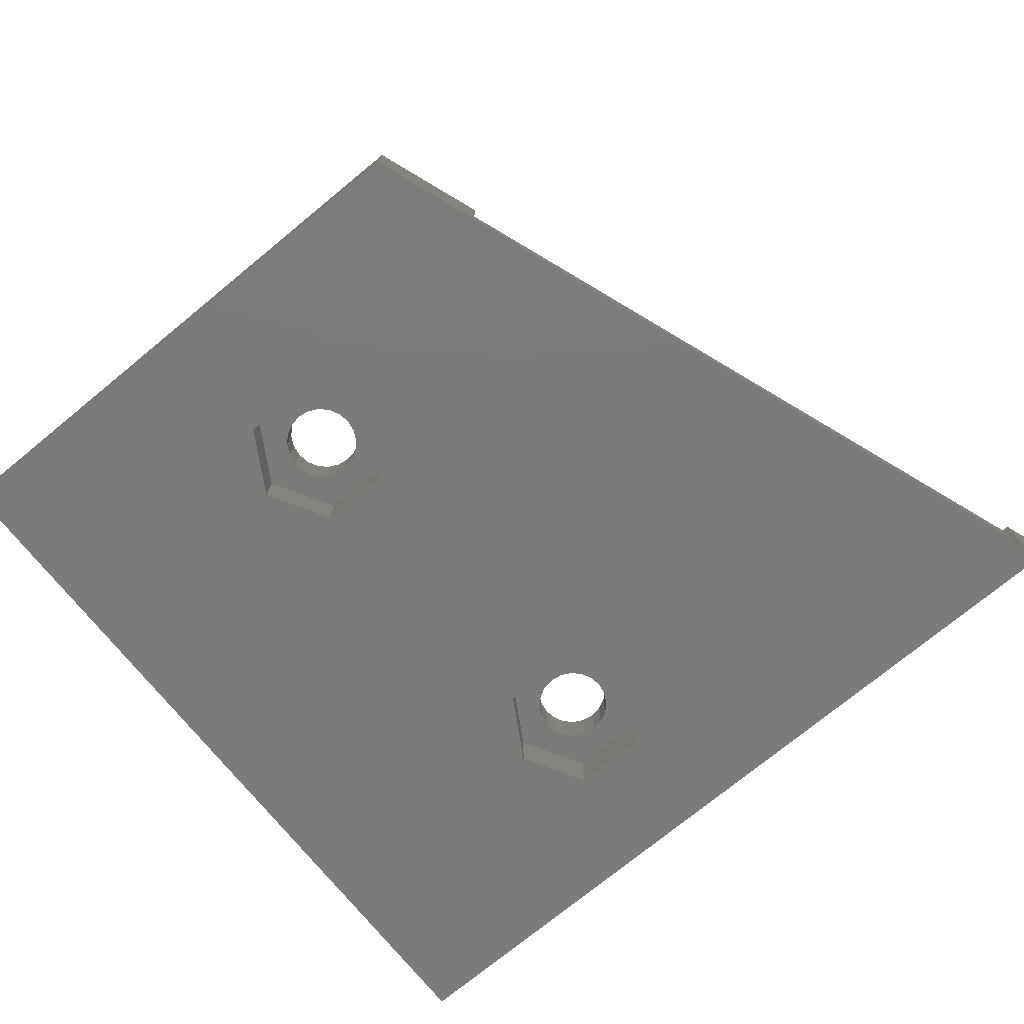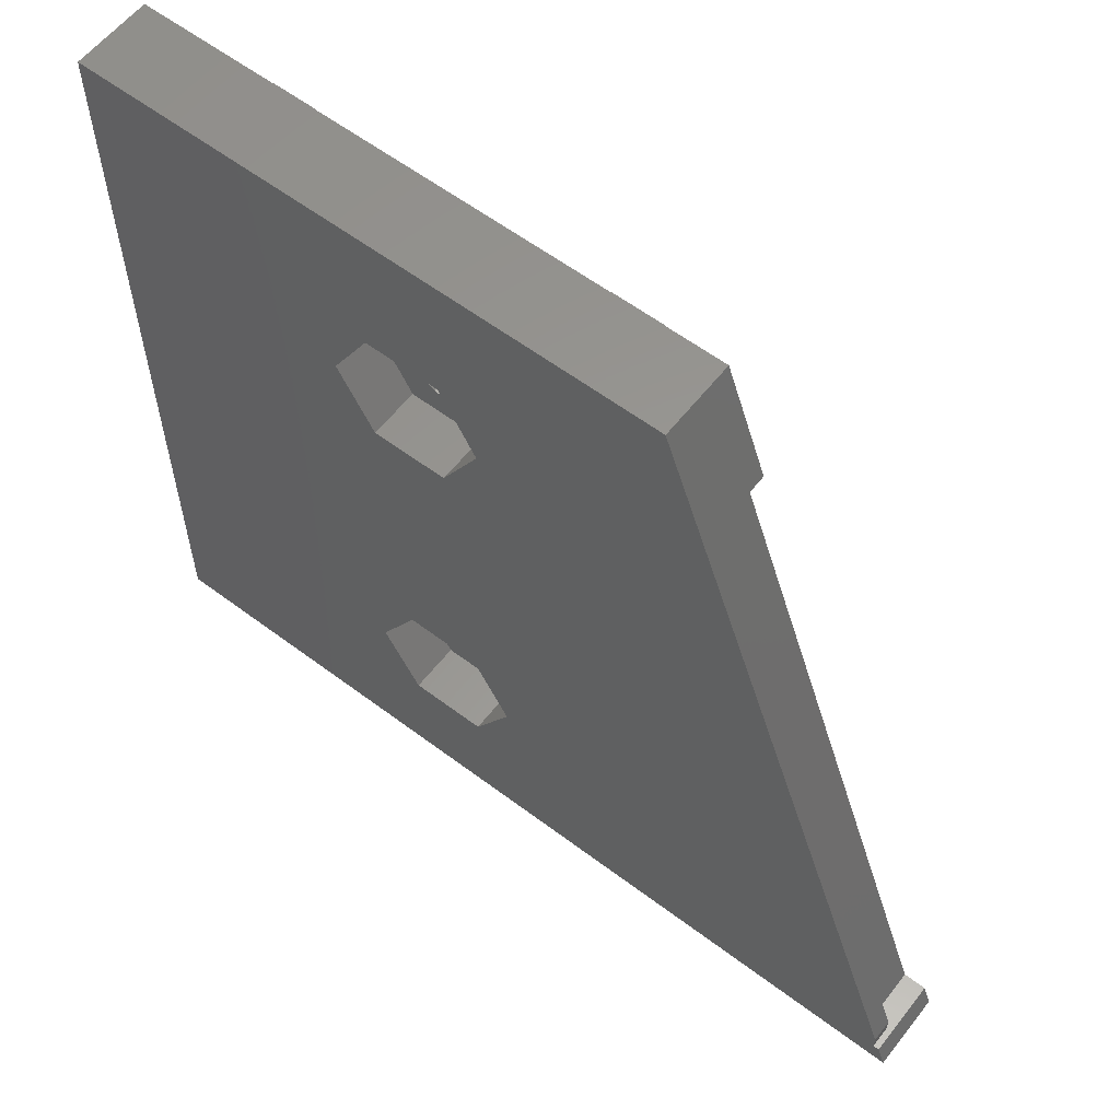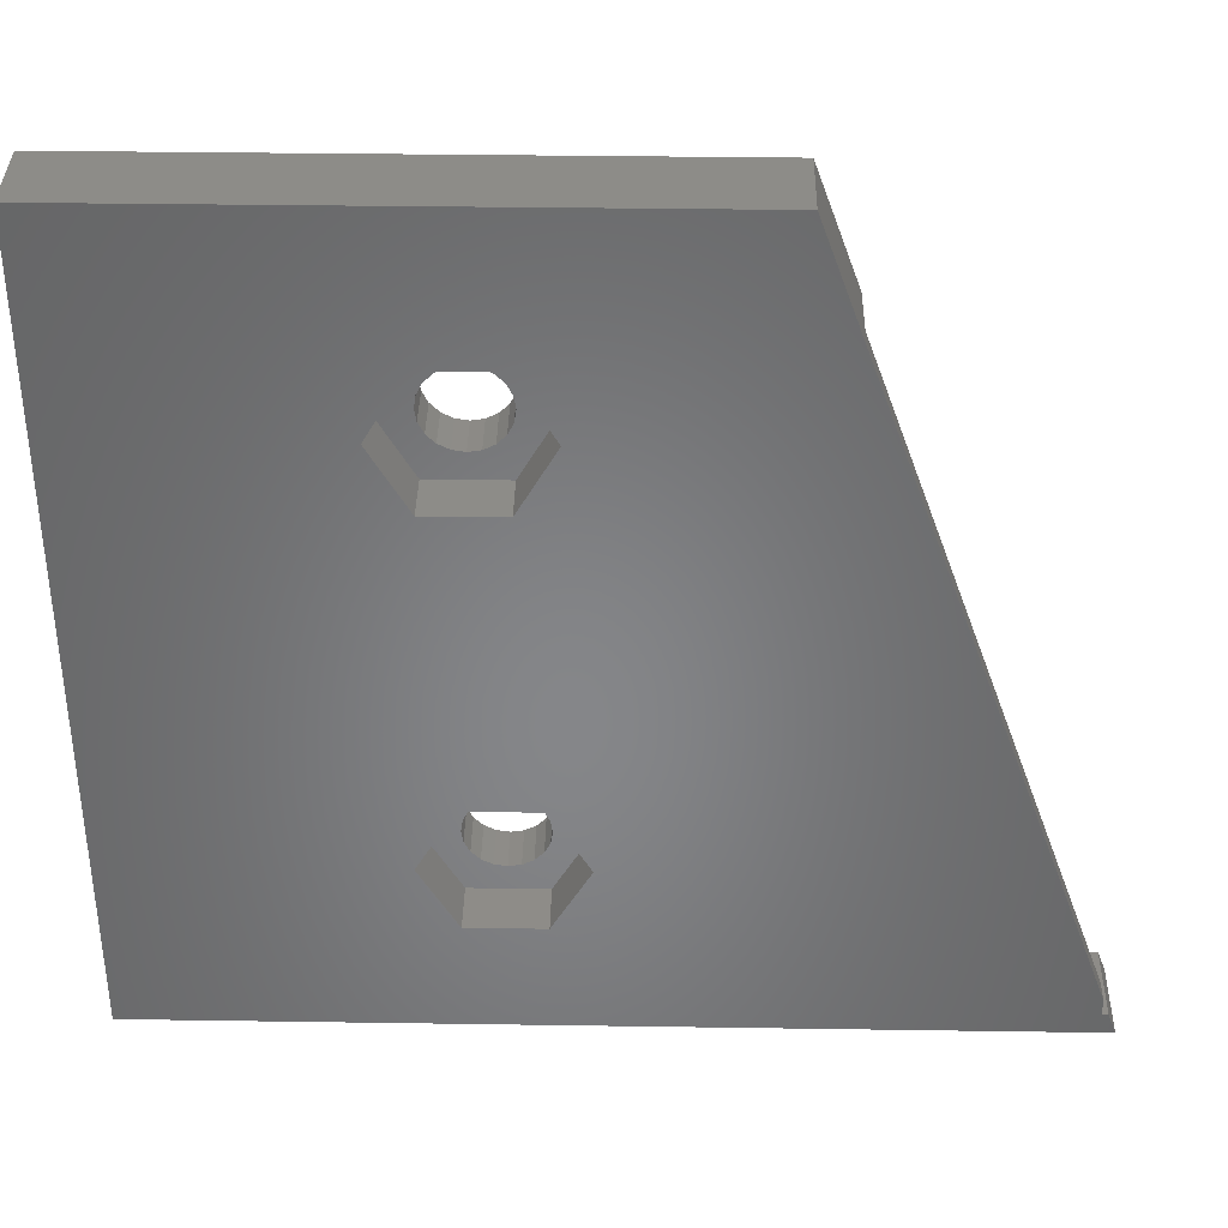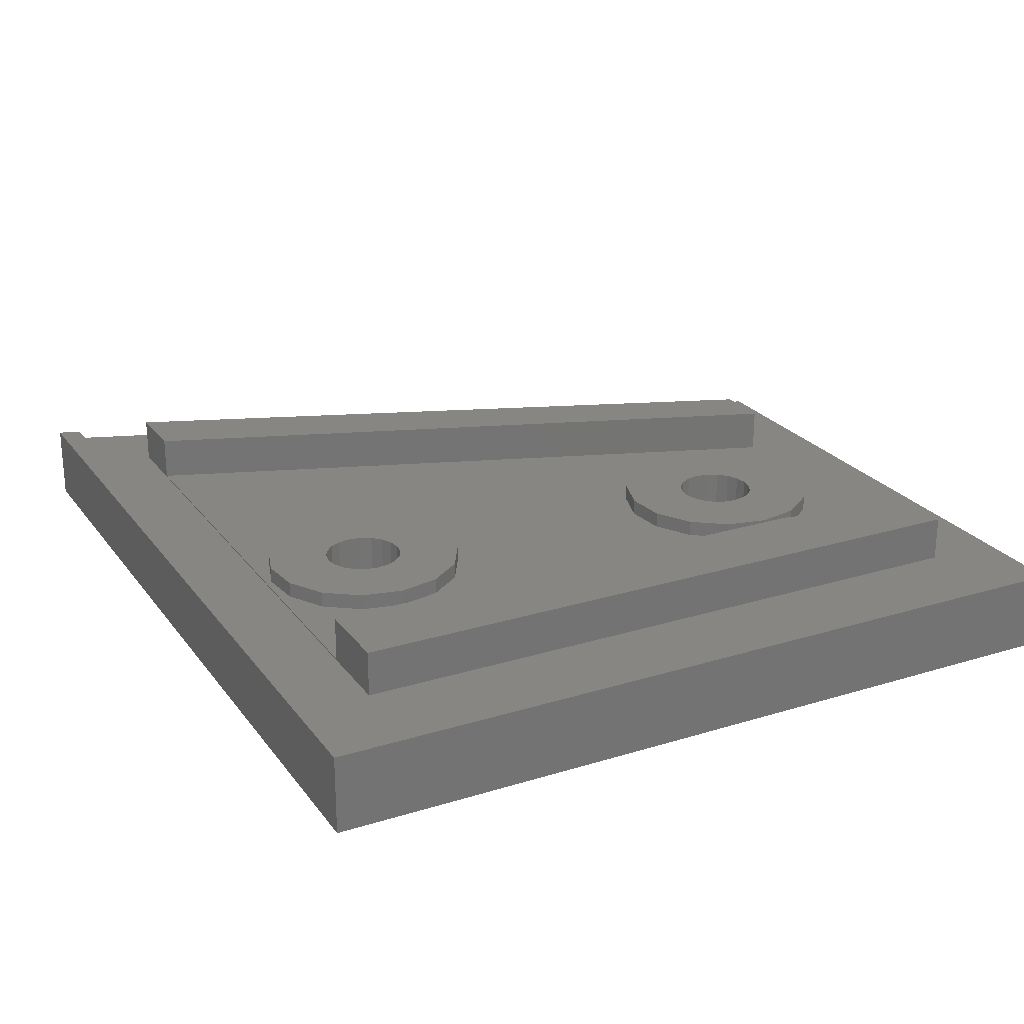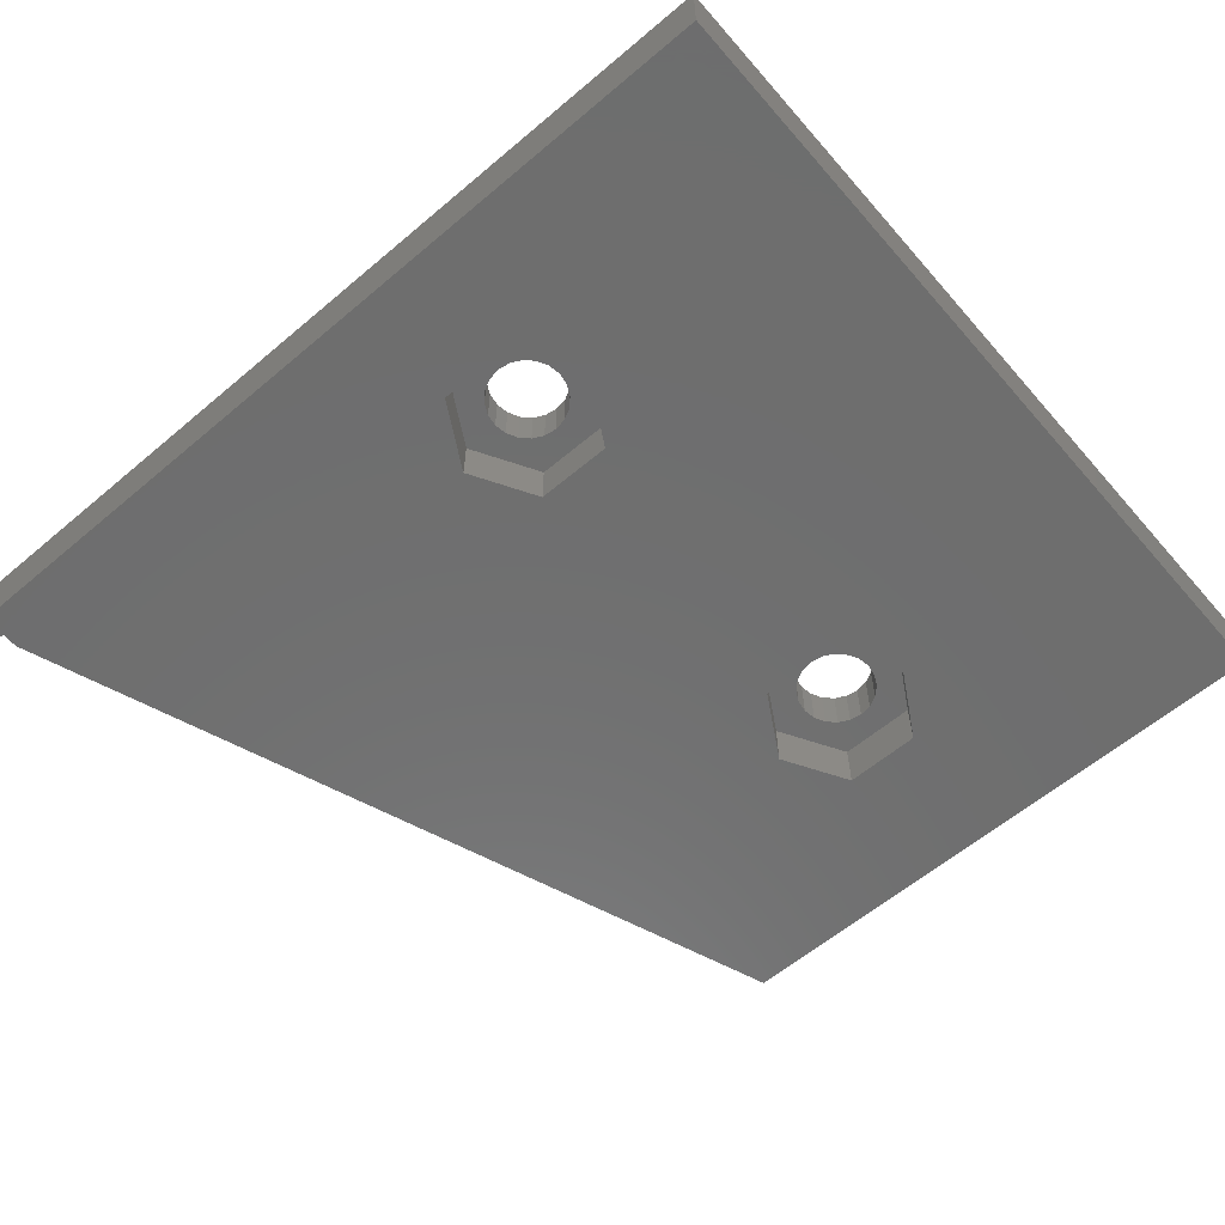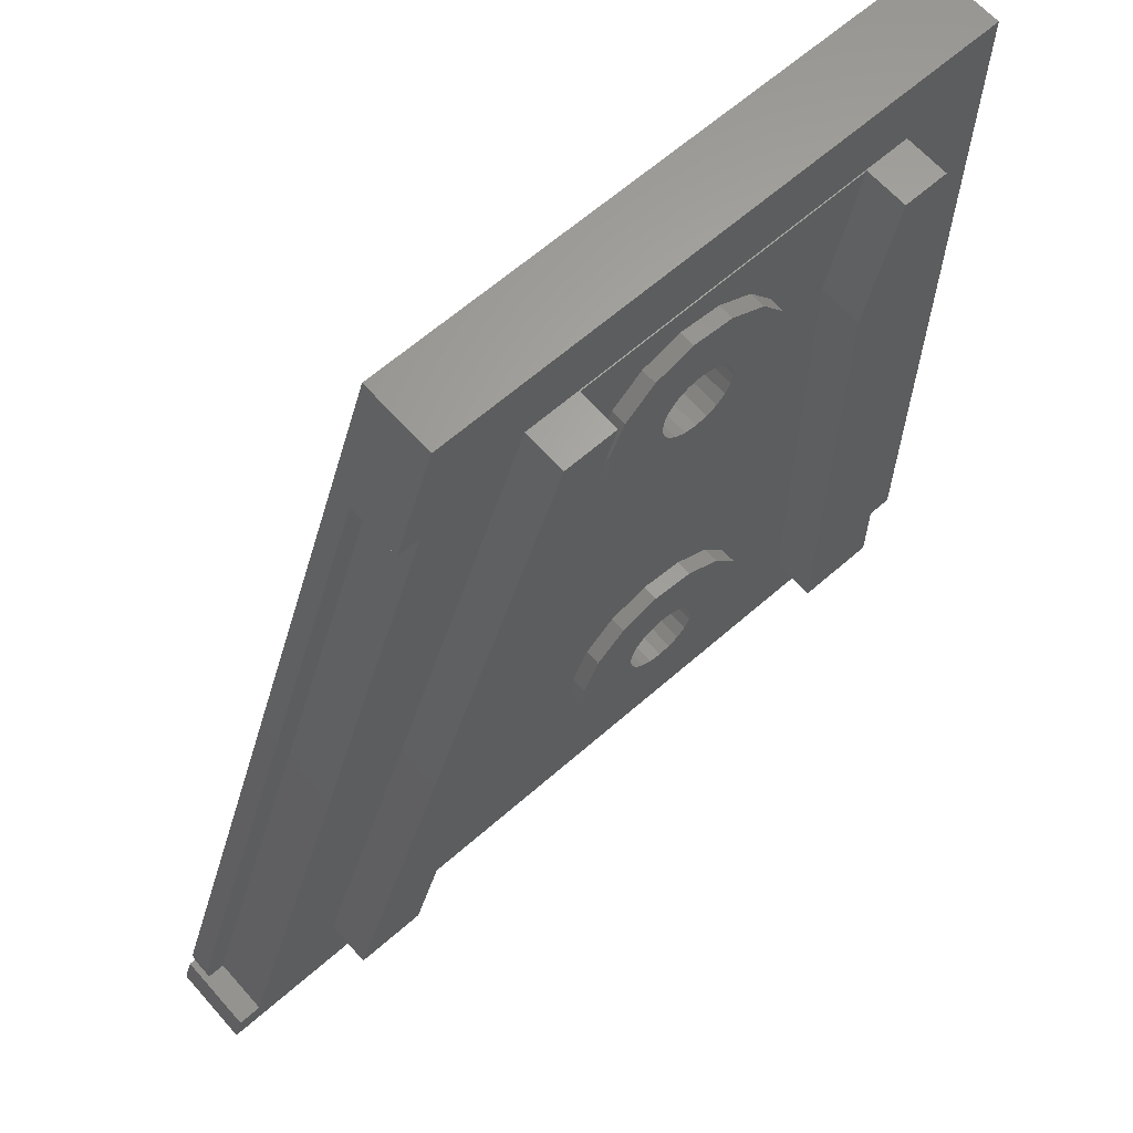
<metadata>
{"format":"stl","ext":"stl","renderer":"f3d","projection":"perspective","resolution":1024,"background":"white","views":[{"elev":-74.8,"azim":-140.7,"up":"+Z"},{"elev":58.9,"azim":-142.2,"up":"+Y"},{"elev":36.7,"azim":-178.9,"up":"+Y"},{"elev":23.9,"azim":62.7,"up":"+Z"},{"elev":-60.3,"azim":40.8,"up":"+Z"},{"elev":63.7,"azim":-41.5,"up":"+Y"}]}
</metadata>
<code>
# stl→obj: 206 verts, 416 faces
v 27.35 -28 -8.55
v 25.68 -25.1 -6.3
v 25.68 -25.1 -8.55
v 27.35 -28 -6.3
v 20.65 -28 -6.3
v 22.32 -25.1 -8.55
v 22.32 -25.1 -6.3
v 20.65 -28 -8.55
v 25.68 -30.9 -8.55
v 25.68 -30.9 -6.3
v 25.42 -29.03 -6.3
v 25.66 -28.54 -6.3
v 25.75 -28 -6.3
v 25.03 -29.42 -6.3
v 24.54 -29.66 -6.3
v 24 -29.75 -6.3
v 22.32 -30.9 -6.3
v 23.46 -29.66 -6.3
v 22.97 -29.42 -6.3
v 22.58 -29.03 -6.3
v 22.34 -28.54 -6.3
v 22.25 -28 -6.3
v 25.66 -27.46 -6.3
v 25.42 -26.97 -6.3
v 25.03 -26.58 -6.3
v 24.54 -26.34 -6.3
v 24 -26.25 -6.3
v 23.46 -26.34 -6.3
v 22.97 -26.58 -6.3
v 22.58 -26.97 -6.3
v 22.34 -27.46 -6.3
v 22.32 -30.9 -8.55
v 25.66 -27.46 -4.3
v 25.75 -28 -4.3
v 22.25 -28 -4.3
v 22.34 -27.46 -4.3
v 24.54 -26.34 -4.3
v 24 -26.25 -4.3
v 25.03 -26.58 -4.3
v 25.42 -26.97 -4.3
v 23.46 -26.34 -4.3
v 22.97 -26.58 -4.3
v 22.58 -26.97 -4.3
v 25.66 -28.54 -4.3
v 25.42 -29.03 -4.3
v 22.97 -29.42 -4.3
v 22.58 -29.03 -4.3
v 22.34 -28.54 -4.3
v 24 -29.75 -4.3
v 24.54 -29.66 -4.3
v 25.03 -29.42 -4.3
v 23.46 -29.66 -4.3
v 26.35 -47 -8.55
v 24.68 -44.1 -6.3
v 24.68 -44.1 -8.55
v 26.35 -47 -6.3
v 19.65 -47 -6.3
v 21.32 -44.1 -8.55
v 21.32 -44.1 -6.3
v 19.65 -47 -8.55
v 24.68 -49.9 -8.55
v 24.68 -49.9 -6.3
v 24.42 -48.03 -6.3
v 24.66 -47.54 -6.3
v 24.75 -47 -6.3
v 24.03 -48.42 -6.3
v 23.54 -48.66 -6.3
v 23 -48.75 -6.3
v 21.32 -49.9 -6.3
v 22.46 -48.66 -6.3
v 21.97 -48.42 -6.3
v 21.58 -48.03 -6.3
v 21.34 -47.54 -6.3
v 21.25 -47 -6.3
v 24.66 -46.46 -6.3
v 24.42 -45.97 -6.3
v 24.03 -45.58 -6.3
v 23.54 -45.34 -6.3
v 23 -45.25 -6.3
v 22.46 -45.34 -6.3
v 21.97 -45.58 -6.3
v 21.58 -45.97 -6.3
v 21.34 -46.46 -6.3
v 21.32 -49.9 -8.55
v 24.66 -46.46 -4.3
v 24.75 -47 -4.3
v 21.25 -47 -4.3
v 21.34 -46.46 -4.3
v 23.54 -45.34 -4.3
v 23 -45.25 -4.3
v 24.42 -45.97 -4.3
v 24.03 -45.58 -4.3
v 22.46 -45.34 -4.3
v 21.97 -45.58 -4.3
v 21.58 -45.97 -4.3
v 24.66 -47.54 -4.3
v 24.42 -48.03 -4.3
v 21.97 -48.42 -4.3
v 21.58 -48.03 -4.3
v 21.34 -47.54 -4.3
v 23 -48.75 -4.3
v 23.54 -48.66 -4.3
v 24.03 -48.42 -4.3
v 22.46 -48.66 -4.3
v 34.5 -51.75 -3.05
v 34.5 -22.25 -5.05
v 34.5 -22.25 -3.05
v 34.5 -51.75 -5.05
v 5.061 -51.75 -5.05
v 34.5 -55 -5.05
v 3.813 -55 -5.05
v 12.48 -19 -5.05
v 10.66 -24 -5.05
v 11.67 -24 -5.05
v 16.39 -22.25 -5.05
v 17.63 -19 -5.05
v 0.7513 -54 -5.05
v -0.6274 -55 -5.05
v -0.2634 -54 -5.05
v 38.5 -19 -5.05
v 34.5 -19 -5.05
v 38.5 -55 -5.05
v 0.7513 -54 -7.55
v 11.67 -24 -7.55
v 38.5 -19 -8.55
v 38.5 -55 -8.55
v 0 -54 -8.55
v 0 -53.28 -7.55
v 0 -53.28 -8.55
v 0 -54 -7.55
v -0.2634 -54 -8.55
v 10.66 -24 -7.55
v 28.5 -28 -4.3
v 28.11 -26.17 -5
v 28.11 -26.17 -4.3
v 28.5 -28 -5
v 19.6 -28.94 -5
v 19.6 -27.06 -4.3
v 19.6 -27.06 -5
v 19.6 -28.94 -4.3
v 23.53 -32.48 -5
v 25.39 -32.28 -4.3
v 23.53 -32.48 -4.3
v 25.39 -32.28 -5
v 25.39 -23.72 -5
v 23.53 -23.52 -4.3
v 25.39 -23.72 -4.3
v 23.53 -23.52 -5
v 27.01 -24.66 -5
v 27.01 -24.66 -4.3
v 21.75 -24.1 -5
v 20.36 -25.36 -4.3
v 21.75 -24.1 -4.3
v 20.36 -25.36 -5
v 28.11 -29.83 -4.3
v 28.11 -29.83 -5
v 27.01 -31.34 -4.3
v 21.75 -31.9 -4.3
v 20.36 -30.64 -4.3
v 27.01 -31.34 -5
v 21.75 -31.9 -5
v 20.36 -30.64 -5
v 27.5 -47 -4.3
v 27.11 -45.17 -5
v 27.11 -45.17 -4.3
v 27.5 -47 -5
v 18.6 -47.94 -5
v 18.6 -46.06 -4.3
v 18.6 -46.06 -5
v 18.6 -47.94 -4.3
v 22.53 -51.48 -5
v 24.39 -51.28 -4.3
v 22.53 -51.48 -4.3
v 24.39 -51.28 -5
v 24.39 -42.72 -5
v 22.53 -42.52 -4.3
v 24.39 -42.72 -4.3
v 22.53 -42.52 -5
v 26.01 -43.66 -5
v 26.01 -43.66 -4.3
v 20.75 -43.1 -5
v 19.36 -44.35 -4.3
v 20.75 -43.1 -4.3
v 19.36 -44.35 -5
v 27.11 -48.83 -4.3
v 27.11 -48.83 -5
v 19.36 -49.65 -5
v 19.36 -49.65 -4.3
v 26.01 -50.34 -4.3
v 20.75 -50.9 -4.3
v 26.01 -50.34 -5
v 20.75 -50.9 -5
v 12.48 -19 -8.55
v -0.6274 -55 -8.55
v 32.45 -22.25 -5
v 32.45 -22.25 -3.05
v 18.83 -22.25 -5
v 16.39 -22.25 -3.05
v 18.83 -22.25 -3.05
v 8.093 -51.75 -3.05
v 5.061 -51.75 -3.05
v 31 -28.55 -3.05
v 31 -51.75 -3.05
v 8.093 -51.75 -5
v 31 -51.75 -5
v 31 -28.55 -5
f 1 2 3
f 2 1 4
f 5 6 7
f 6 5 8
f 6 2 7
f 2 6 3
f 9 4 1
f 4 9 10
f 11 4 10
f 4 12 13
f 4 11 12
f 10 14 11
f 10 15 14
f 10 16 15
f 17 16 10
f 16 17 18
f 18 17 19
f 17 20 19
f 5 20 17
f 20 5 21
f 21 5 22
f 23 4 13
f 24 4 23
f 4 24 2
f 25 2 24
f 26 2 25
f 27 2 26
f 7 27 28
f 7 28 29
f 27 7 2
f 30 7 29
f 5 30 31
f 5 31 22
f 30 5 7
f 9 17 10
f 17 9 32
f 17 8 5
f 8 17 32
f 13 33 23
f 33 13 34
f 35 31 36
f 31 35 22
f 27 37 38
f 37 27 26
f 24 39 25
f 39 24 40
f 23 40 24
f 40 23 33
f 26 39 37
f 39 26 25
f 29 41 42
f 41 29 28
f 43 29 42
f 29 43 30
f 28 38 41
f 38 28 27
f 11 44 12
f 44 11 45
f 46 20 47
f 20 46 19
f 48 22 35
f 22 48 21
f 36 30 43
f 30 36 31
f 15 49 50
f 49 15 16
f 14 45 11
f 45 14 51
f 18 46 52
f 46 18 19
f 47 21 48
f 21 47 20
f 12 34 13
f 34 12 44
f 14 50 51
f 50 14 15
f 16 52 49
f 52 16 18
f 53 54 55
f 54 53 56
f 57 58 59
f 58 57 60
f 58 54 59
f 54 58 55
f 61 56 53
f 56 61 62
f 63 56 62
f 56 64 65
f 56 63 64
f 62 66 63
f 62 67 66
f 62 68 67
f 69 68 62
f 68 69 70
f 70 69 71
f 69 72 71
f 57 72 69
f 72 57 73
f 73 57 74
f 75 56 65
f 76 56 75
f 56 76 54
f 77 54 76
f 78 54 77
f 79 54 78
f 59 79 80
f 59 80 81
f 79 59 54
f 82 59 81
f 57 82 83
f 57 83 74
f 82 57 59
f 61 69 62
f 69 61 84
f 69 60 57
f 60 69 84
f 65 85 75
f 85 65 86
f 87 83 88
f 83 87 74
f 79 89 90
f 89 79 78
f 77 91 92
f 91 77 76
f 75 91 76
f 91 75 85
f 78 92 89
f 92 78 77
f 81 93 94
f 93 81 80
f 82 94 95
f 94 82 81
f 80 90 93
f 90 80 79
f 63 96 64
f 96 63 97
f 98 72 99
f 72 98 71
f 100 74 87
f 74 100 73
f 88 82 95
f 82 88 83
f 67 101 102
f 101 67 68
f 66 97 63
f 97 66 103
f 70 98 104
f 98 70 71
f 99 73 100
f 73 99 72
f 64 86 65
f 86 64 96
f 66 102 103
f 102 66 67
f 68 104 101
f 104 68 70
f 105 106 107
f 106 105 108
f 109 110 108
f 110 109 111
f 112 113 114
f 112 115 116
f 114 115 112
f 114 109 115
f 117 109 114
f 109 117 111
f 118 117 119
f 117 118 111
f 106 120 121
f 120 106 122
f 108 122 106
f 122 108 110
f 116 106 121
f 106 116 115
f 123 114 124
f 114 123 117
f 122 125 120
f 125 122 126
f 127 128 129
f 128 127 130
f 130 117 123
f 117 130 119
f 131 130 127
f 130 131 119
f 128 124 132
f 124 128 123
f 123 128 130
f 132 114 113
f 114 132 124
f 133 134 135
f 134 133 136
f 137 138 139
f 138 137 140
f 141 142 143
f 142 141 144
f 145 146 147
f 146 145 148
f 135 149 150
f 149 135 134
f 149 147 150
f 147 149 145
f 151 152 153
f 152 151 154
f 139 152 154
f 152 139 138
f 148 153 146
f 153 148 151
f 155 136 133
f 136 155 156
f 33 133 135
f 40 135 150
f 133 33 34
f 133 44 155
f 44 133 34
f 135 40 33
f 39 150 147
f 150 39 40
f 147 37 39
f 147 38 37
f 146 38 147
f 146 41 38
f 153 41 146
f 41 153 42
f 152 42 153
f 43 152 36
f 42 152 43
f 45 155 44
f 155 45 157
f 51 157 45
f 157 51 142
f 50 142 51
f 49 142 50
f 49 143 142
f 52 143 49
f 158 52 46
f 159 46 47
f 159 47 48
f 52 158 143
f 140 48 35
f 138 36 152
f 36 138 35
f 46 159 158
f 140 35 138
f 48 140 159
f 144 157 142
f 157 144 160
f 161 143 158
f 143 161 141
f 162 158 159
f 158 162 161
f 162 140 137
f 140 162 159
f 157 156 155
f 156 157 160
f 163 164 165
f 164 163 166
f 167 168 169
f 168 167 170
f 171 172 173
f 172 171 174
f 175 176 177
f 176 175 178
f 165 179 180
f 179 165 164
f 179 177 180
f 177 179 175
f 181 182 183
f 182 181 184
f 169 182 184
f 182 169 168
f 178 183 176
f 183 178 181
f 185 166 163
f 166 185 186
f 187 170 167
f 170 187 188
f 85 163 165
f 91 165 180
f 163 85 86
f 163 96 185
f 96 163 86
f 165 91 85
f 92 180 177
f 180 92 91
f 177 89 92
f 177 90 89
f 176 90 177
f 176 93 90
f 183 93 176
f 93 183 94
f 182 94 183
f 95 182 88
f 94 182 95
f 97 185 96
f 185 97 189
f 103 189 97
f 189 103 172
f 102 172 103
f 101 172 102
f 101 173 172
f 104 173 101
f 190 104 98
f 188 98 99
f 188 99 100
f 104 190 173
f 170 100 87
f 168 88 182
f 88 168 87
f 98 188 190
f 170 87 168
f 100 170 188
f 174 189 172
f 189 174 191
f 192 173 190
f 173 192 171
f 187 190 188
f 190 187 192
f 189 186 185
f 186 189 191
f 8 129 193
f 126 1 125
f 9 126 53
f 126 61 53
f 126 84 61
f 58 129 8
f 84 127 60
f 194 84 126
f 84 194 127
f 127 194 131
f 3 125 1
f 193 3 6
f 3 193 125
f 8 193 6
f 129 60 127
f 126 9 1
f 55 9 53
f 55 32 9
f 58 32 55
f 58 8 32
f 129 58 60
f 194 111 118
f 126 111 194
f 111 126 110
f 110 126 122
f 125 121 120
f 121 125 116
f 193 116 125
f 116 193 112
f 107 195 196
f 195 106 197
f 106 195 107
f 197 198 199
f 197 115 198
f 115 197 106
f 198 200 199
f 200 198 201
f 202 107 196
f 107 202 105
f 105 202 203
f 201 204 200
f 204 109 205
f 109 204 201
f 205 105 203
f 205 108 105
f 108 205 109
f 109 198 115
f 198 109 201
f 193 132 112
f 129 132 193
f 132 129 128
f 112 132 113
f 194 119 131
f 119 194 118
f 200 197 199
f 197 200 204
f 205 164 166
f 179 206 160
f 206 179 164
f 144 179 160
f 144 175 179
f 141 175 144
f 141 178 175
f 161 178 141
f 161 181 178
f 162 181 161
f 204 162 137
f 162 184 181
f 156 206 136
f 134 206 195
f 206 134 136
f 195 149 134
f 195 145 149
f 195 148 145
f 197 137 139
f 197 148 195
f 197 151 148
f 197 154 151
f 197 139 154
f 137 197 204
f 162 204 184
f 169 204 167
f 184 204 169
f 160 206 156
f 164 205 206
f 186 205 166
f 191 205 186
f 174 205 191
f 171 205 174
f 171 204 205
f 192 204 171
f 187 204 192
f 204 187 167
f 206 196 195
f 196 206 202
f 205 202 206
f 202 205 203

</code>
